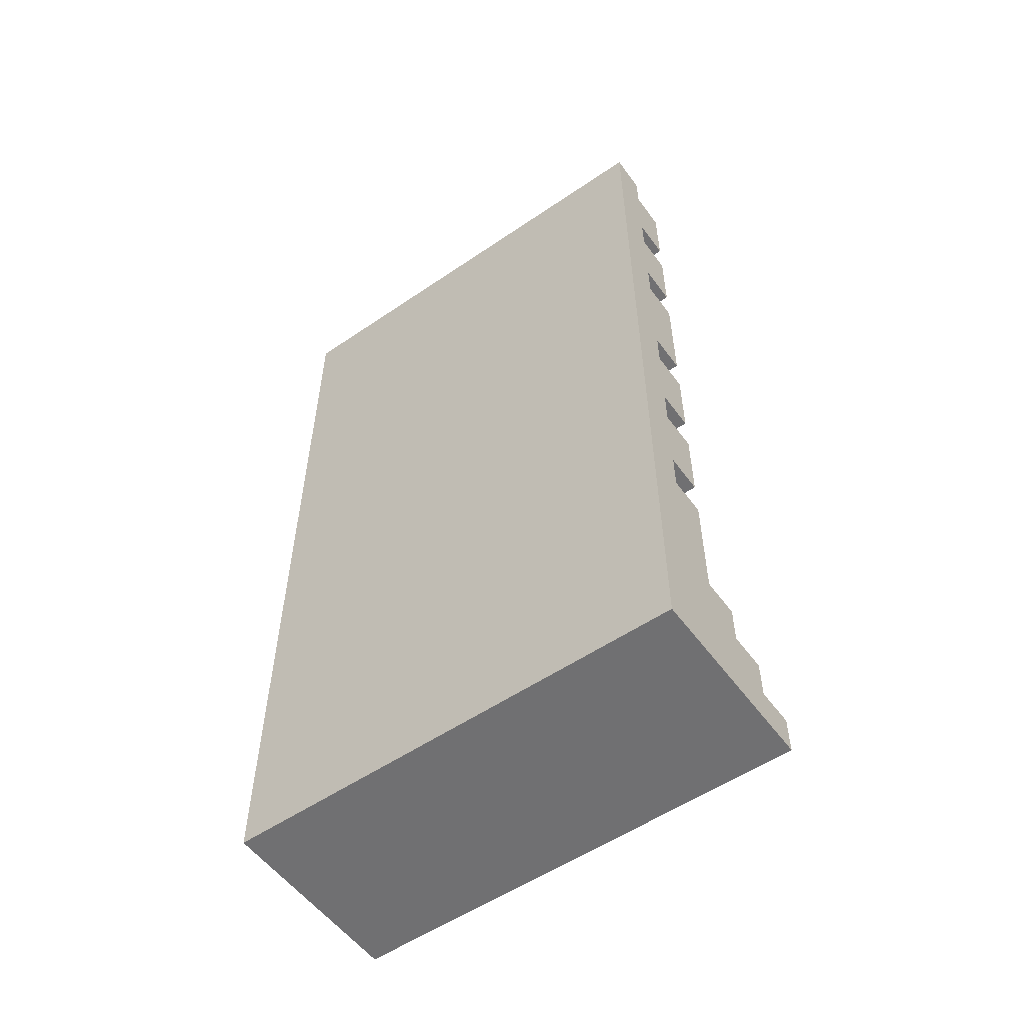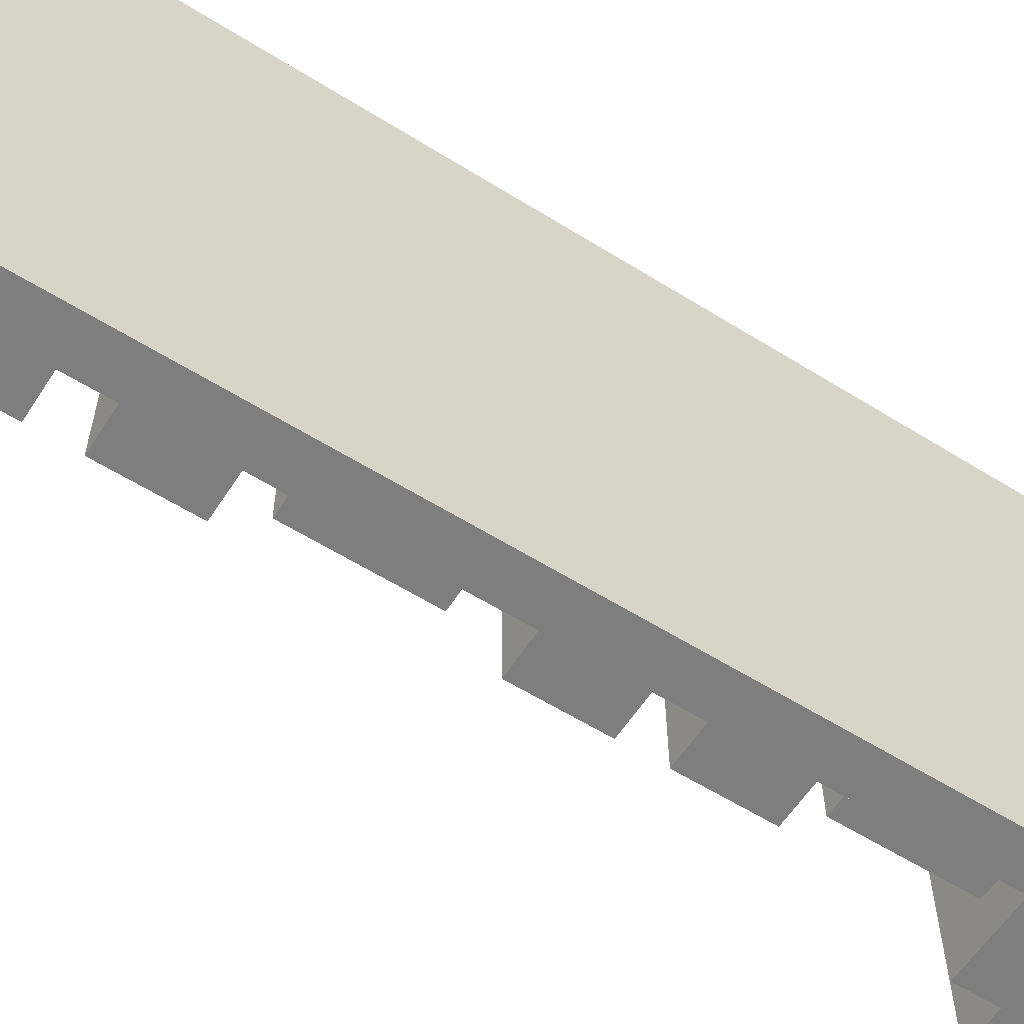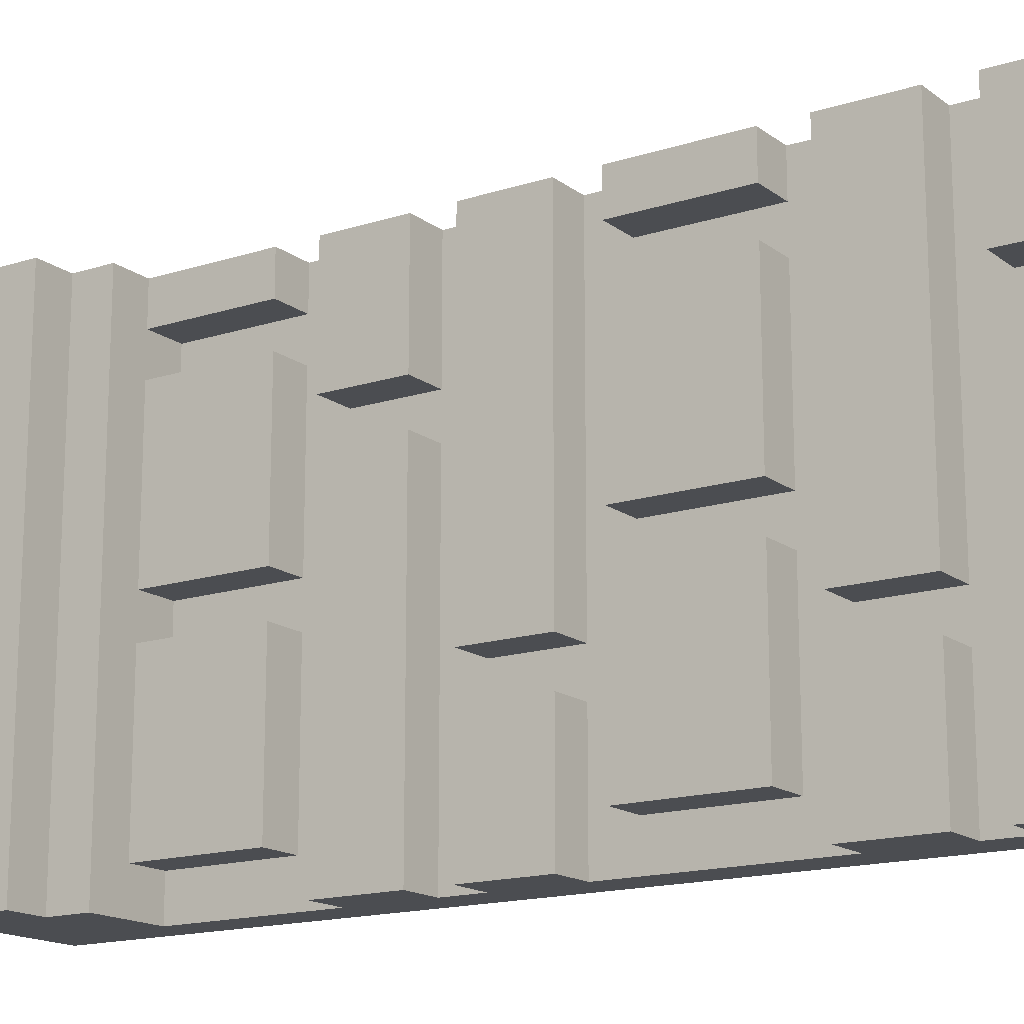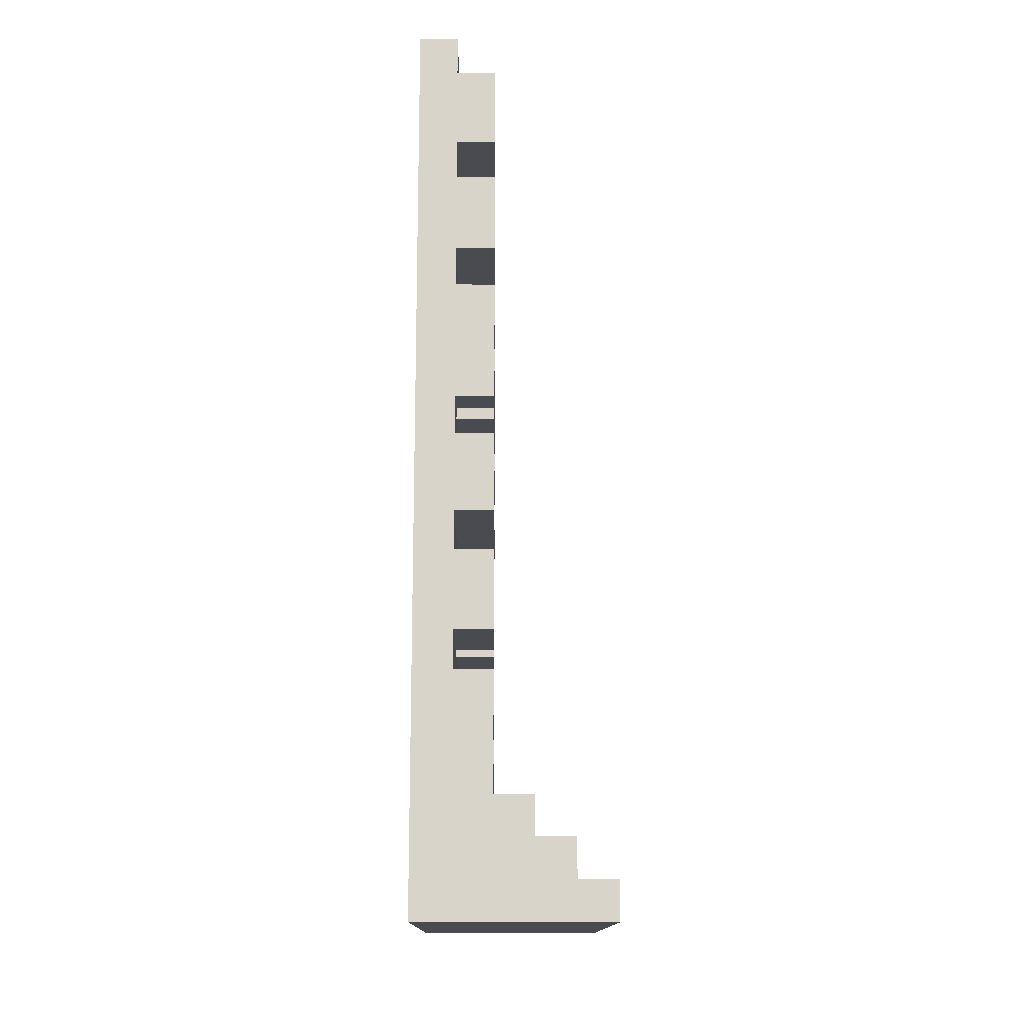
<metadata>
{"format":"obj","ext":"obj","renderer":"f3d","projection":"perspective","resolution":1024,"background":"white","views":[{"elev":-55.0,"azim":-54.3,"up":"+Y"},{"elev":-59.4,"azim":-122.7,"up":"+Z"},{"elev":-15.9,"azim":123.8,"up":"+Z"},{"elev":-14.4,"azim":-0.5,"up":"+Y"}]}
</metadata>
<code>
v -2.5 0 6
v -2.5 0 3
v -2.5 0 2
v -2.5 0 -6
v -2.5 2 6
v -2.5 2 3
v -2.5 2 2
v -2.5 2 -6
v -2.5 3 6
v -2.5 3 5
v -2.5 3 4
v -2.5 3 -0
v -2.5 3 -1
v -2.5 3 -5
v -2.5 6 6
v -2.5 6 5
v -2.5 6 4
v -2.5 6 -0
v -2.5 6 -1
v -2.5 6 -5
v -2.5 7 6
v -2.5 7 3
v -2.5 7 2
v -2.5 7 -6
v -2.5 9 6
v -2.5 9 3
v -2.5 9 2
v -2.5 9 -6
v -2.5 10 6
v -2.5 10 -2
v -2.5 10 -3
v -2.5 10 -6
v -2.5 12 6
v -2.5 12 -2
v -2.5 12 -3
v -2.5 12 -6
v -2.5 13 6
v -2.5 13 5
v -2.5 13 4
v -2.5 13 -0
v -2.5 13 -1
v -2.5 13 -5
v -2.5 16 6
v -2.5 16 5
v -2.5 16 4
v -2.5 16 -0
v -2.5 16 -1
v -2.5 16 -5
v -2.5 17 6
v -2.5 17 -2
v -2.5 17 -3
v -2.5 17 -6
v -2.5 19 6
v -2.5 19 -2
v -2.5 19 -3
v -2.5 19 -6
v -2.5 20 6
v -2.5 20 3
v -2.5 20 2
v -2.5 20 -6
v -2.5 22 6
v -2.5 22 3
v -2.5 22 2
v -2.5 22 -6
v -2.5 23 6
v -2.5 23 -6
v -1.5 3 5
v -1.5 3 4
v -1.5 3 -0
v -1.5 3 -1
v -1.5 3 -5
v -1.5 3 -6
v -1.5 6 6
v -1.5 6 5
v -1.5 6 4
v -1.5 6 -0
v -1.5 6 -1
v -1.5 6 -5
v -1.5 7 6
v -1.5 7 3
v -1.5 7 2
v -1.5 7 -6
v -1.5 9 6
v -1.5 9 3
v -1.5 9 2
v -1.5 9 -6
v -1.5 10 6
v -1.5 10 -2
v -1.5 10 -3
v -1.5 10 -6
v -1.5 12 6
v -1.5 12 -2
v -1.5 12 -3
v -1.5 12 -6
v -1.5 13 6
v -1.5 13 5
v -1.5 13 4
v -1.5 13 -0
v -1.5 13 -1
v -1.5 13 -5
v -1.5 16 6
v -1.5 16 5
v -1.5 16 4
v -1.5 16 -0
v -1.5 16 -1
v -1.5 16 -5
v -1.5 17 6
v -1.5 17 -2
v -1.5 17 -3
v -1.5 17 -6
v -1.5 19 6
v -1.5 19 -2
v -1.5 19 -3
v -1.5 19 -6
v -1.5 20 6
v -1.5 20 3
v -1.5 20 2
v -1.5 20 -6
v -1.5 22 6
v -1.5 22 3
v -1.5 22 2
v -1.5 22 -6
v -1.5 23 6
v -1.5 23 -6
v -0.5 3 6
v -0.5 3 5
v -0.5 3 4
v -0.5 3 -0
v -0.5 3 -1
v -0.5 3 -5
v -0.5 6 6
v -0.5 6 5
v -0.5 6 4
v -0.5 6 -0
v -0.5 6 -1
v -0.5 6 -5
v -0.5 7 6
v -0.5 7 3
v -0.5 7 2
v -0.5 7 -6
v -0.5 9 6
v -0.5 9 3
v -0.5 9 2
v -0.5 9 -6
v -0.5 10 6
v -0.5 10 -2
v -0.5 10 -3
v -0.5 10 -6
v -0.5 12 6
v -0.5 12 -2
v -0.5 12 -3
v -0.5 12 -6
v -0.5 13 6
v -0.5 13 5
v -0.5 13 4
v -0.5 13 -0
v -0.5 13 -1
v -0.5 13 -5
v -0.5 16 6
v -0.5 16 5
v -0.5 16 4
v -0.5 16 -0
v -0.5 16 -1
v -0.5 16 -5
v -0.5 17 6
v -0.5 17 -2
v -0.5 17 -3
v -0.5 17 -6
v -0.5 19 6
v -0.5 19 -2
v -0.5 19 -3
v -0.5 19 -6
v -0.5 20 6
v -0.5 20 3
v -0.5 20 2
v -0.5 20 -6
v -0.5 22 6
v -0.5 22 3
v -0.5 22 2
v -0.5 22 -6
v 0.5 2 6
v 0.5 2 -6
v 0.5 3 6
v 0.5 3 -6
v 1.5 1 6
v 1.5 1 -6
v 1.5 2 6
v 1.5 2 -6
v 2.5 0 6
v 2.5 0 -6
v 2.5 1 6
v 2.5 1 -6
v -2.5 0 6
v -2.5 2 6
v -2.5 3 6
v -2.5 6 6
v -2.5 7 6
v -2.5 9 6
v -2.5 10 6
v -2.5 12 6
v -2.5 13 6
v -2.5 16 6
v -2.5 17 6
v -2.5 19 6
v -2.5 20 6
v -2.5 22 6
v -2.5 23 6
v -1.5 2 6
v -1.5 3 6
v -1.5 6 6
v -1.5 7 6
v -1.5 9 6
v -1.5 10 6
v -1.5 12 6
v -1.5 13 6
v -1.5 16 6
v -1.5 17 6
v -1.5 19 6
v -1.5 20 6
v -1.5 22 6
v -1.5 23 6
v -0.5 3 6
v -0.5 6 6
v -0.5 7 6
v -0.5 9 6
v -0.5 10 6
v -0.5 12 6
v -0.5 13 6
v -0.5 16 6
v -0.5 17 6
v -0.5 19 6
v -0.5 20 6
v -0.5 22 6
v 0.5 2 6
v 0.5 3 6
v 1.5 0 6
v 1.5 1 6
v 1.5 2 6
v 2.5 0 6
v 2.5 1 6
v -1.5 3 4
v -1.5 6 4
v -1.5 13 4
v -1.5 16 4
v -0.5 3 4
v -0.5 6 4
v -0.5 13 4
v -0.5 16 4
v -1.5 7 2
v -1.5 9 2
v -1.5 20 2
v -1.5 22 2
v -0.5 7 2
v -0.5 9 2
v -0.5 20 2
v -0.5 22 2
v -1.5 3 -1
v -1.5 6 -1
v -1.5 13 -1
v -1.5 16 -1
v -0.5 3 -1
v -0.5 6 -1
v -0.5 13 -1
v -0.5 16 -1
v -1.5 10 -3
v -1.5 12 -3
v -1.5 17 -3
v -1.5 19 -3
v -0.5 10 -3
v -0.5 12 -3
v -0.5 17 -3
v -0.5 19 -3
v -1.5 3 5
v -1.5 6 5
v -1.5 13 5
v -1.5 16 5
v -0.5 3 5
v -0.5 6 5
v -0.5 13 5
v -0.5 16 5
v -1.5 7 3
v -1.5 9 3
v -1.5 20 3
v -1.5 22 3
v -0.5 7 3
v -0.5 9 3
v -0.5 20 3
v -0.5 22 3
v -1.5 3 -0
v -1.5 6 -0
v -1.5 13 -0
v -1.5 16 -0
v -0.5 3 -0
v -0.5 6 -0
v -0.5 13 -0
v -0.5 16 -0
v -1.5 10 -2
v -1.5 12 -2
v -1.5 17 -2
v -1.5 19 -2
v -0.5 10 -2
v -0.5 12 -2
v -0.5 17 -2
v -0.5 19 -2
v -1.5 3 -5
v -1.5 6 -5
v -1.5 13 -5
v -1.5 16 -5
v -0.5 3 -5
v -0.5 6 -5
v -0.5 13 -5
v -0.5 16 -5
v -2.5 0 -6
v -2.5 2 -6
v -2.5 7 -6
v -2.5 9 -6
v -2.5 10 -6
v -2.5 12 -6
v -2.5 17 -6
v -2.5 19 -6
v -2.5 20 -6
v -2.5 22 -6
v -2.5 23 -6
v -1.5 2 -6
v -1.5 3 -6
v -1.5 7 -6
v -1.5 9 -6
v -1.5 10 -6
v -1.5 12 -6
v -1.5 17 -6
v -1.5 19 -6
v -1.5 20 -6
v -1.5 22 -6
v -1.5 23 -6
v -0.5 7 -6
v -0.5 9 -6
v -0.5 10 -6
v -0.5 12 -6
v -0.5 17 -6
v -0.5 19 -6
v -0.5 20 -6
v -0.5 22 -6
v 0.5 2 -6
v 0.5 3 -6
v 1.5 0 -6
v 1.5 1 -6
v 1.5 2 -6
v 2.5 0 -6
v 2.5 1 -6
v -2.5 0 6
v 1.5 0 6
v 2.5 0 6
v -2.5 0 3
v -1.5 0 3
v -2.5 0 2
v -1.5 0 2
v -2.5 0 -6
v 1.5 0 -6
v 2.5 0 -6
v -1.5 7 6
v -0.5 7 6
v -1.5 7 3
v -0.5 7 3
v -1.5 7 2
v -0.5 7 2
v -1.5 7 -6
v -0.5 7 -6
v -1.5 10 6
v -0.5 10 6
v -1.5 10 -2
v -0.5 10 -2
v -1.5 10 -3
v -0.5 10 -3
v -1.5 10 -6
v -0.5 10 -6
v -1.5 13 6
v -0.5 13 6
v -1.5 13 5
v -0.5 13 5
v -1.5 13 4
v -0.5 13 4
v -1.5 13 -0
v -0.5 13 -0
v -1.5 13 -1
v -0.5 13 -1
v -1.5 13 -5
v -0.5 13 -5
v -1.5 17 6
v -0.5 17 6
v -1.5 17 -2
v -0.5 17 -2
v -1.5 17 -3
v -0.5 17 -3
v -1.5 17 -6
v -0.5 17 -6
v -1.5 20 6
v -0.5 20 6
v -1.5 20 3
v -0.5 20 3
v -1.5 20 2
v -0.5 20 2
v -1.5 20 -6
v -0.5 20 -6
v 1.5 1 6
v 2.5 1 6
v 1.5 1 -6
v 2.5 1 -6
v 0.5 2 6
v 1.5 2 6
v 0.5 2 -6
v 1.5 2 -6
v -0.5 3 6
v 0.5 3 6
v -1.5 3 5
v -0.5 3 5
v -1.5 3 4
v -0.5 3 4
v -1.5 3 -0
v -0.5 3 -0
v -1.5 3 -1
v -0.5 3 -1
v -1.5 3 -5
v -0.5 3 -5
v -1.5 3 -6
v 0.5 3 -6
v -1.5 6 6
v -0.5 6 6
v -1.5 6 5
v -0.5 6 5
v -1.5 6 4
v -0.5 6 4
v -1.5 6 -0
v -0.5 6 -0
v -1.5 6 -1
v -0.5 6 -1
v -1.5 6 -5
v -0.5 6 -5
v -1.5 9 6
v -0.5 9 6
v -1.5 9 3
v -0.5 9 3
v -1.5 9 2
v -0.5 9 2
v -1.5 9 -6
v -0.5 9 -6
v -1.5 12 6
v -0.5 12 6
v -1.5 12 -2
v -0.5 12 -2
v -1.5 12 -3
v -0.5 12 -3
v -1.5 12 -6
v -0.5 12 -6
v -1.5 16 6
v -0.5 16 6
v -1.5 16 5
v -0.5 16 5
v -1.5 16 4
v -0.5 16 4
v -1.5 16 -0
v -0.5 16 -0
v -1.5 16 -1
v -0.5 16 -1
v -1.5 16 -5
v -0.5 16 -5
v -1.5 19 6
v -0.5 19 6
v -1.5 19 -2
v -0.5 19 -2
v -1.5 19 -3
v -0.5 19 -3
v -1.5 19 -6
v -0.5 19 -6
v -1.5 22 6
v -0.5 22 6
v -1.5 22 3
v -0.5 22 3
v -1.5 22 2
v -0.5 22 2
v -1.5 22 -6
v -0.5 22 -6
v -2.5 23 6
v -1.5 23 6
v -2.5 23 -6
v -1.5 23 -6
f 5 2 1
f 6 3 2
f 6 2 5
f 7 4 3
f 7 3 6
f 8 4 7
f 9 6 5
f 9 7 6
f 9 8 7
f 10 8 9
f 11 8 10
f 12 8 11
f 13 8 12
f 14 8 13
f 15 10 9
f 16 11 10
f 16 10 15
f 17 12 11
f 17 11 16
f 18 13 12
f 18 12 17
f 19 14 13
f 19 13 18
f 20 8 14
f 20 14 19
f 21 19 18
f 21 16 15
f 21 20 19
f 21 18 17
f 21 17 16
f 22 20 21
f 23 20 22
f 24 8 20
f 24 20 23
f 25 22 21
f 26 23 22
f 26 22 25
f 27 24 23
f 27 23 26
f 28 24 27
f 29 26 25
f 29 27 26
f 29 28 27
f 30 28 29
f 31 28 30
f 32 28 31
f 33 30 29
f 34 31 30
f 34 30 33
f 35 32 31
f 35 31 34
f 36 32 35
f 37 34 33
f 37 35 34
f 37 36 35
f 38 36 37
f 39 36 38
f 40 36 39
f 41 36 40
f 42 36 41
f 43 38 37
f 44 39 38
f 44 38 43
f 45 40 39
f 45 39 44
f 46 41 40
f 46 40 45
f 47 42 41
f 47 41 46
f 48 36 42
f 48 42 47
f 49 47 46
f 49 44 43
f 49 48 47
f 49 46 45
f 49 45 44
f 50 48 49
f 51 48 50
f 52 36 48
f 52 48 51
f 53 50 49
f 54 51 50
f 54 50 53
f 55 52 51
f 55 51 54
f 56 52 55
f 57 54 53
f 57 55 54
f 57 56 55
f 58 56 57
f 59 56 58
f 60 56 59
f 61 58 57
f 62 59 58
f 62 58 61
f 63 60 59
f 63 59 62
f 64 60 63
f 65 62 61
f 65 63 62
f 65 64 63
f 66 64 65
f 67 68 74
f 74 68 75
f 69 70 76
f 76 70 77
f 71 72 78
f 76 77 79
f 77 78 79
f 74 75 79
f 73 74 79
f 75 76 79
f 79 78 80
f 80 78 81
f 78 72 82
f 81 78 82
f 80 81 84
f 84 81 85
f 83 84 87
f 85 86 87
f 84 85 87
f 87 86 88
f 88 86 89
f 89 86 90
f 88 89 92
f 92 89 93
f 91 92 95
f 93 94 95
f 92 93 95
f 95 94 96
f 96 94 97
f 97 94 98
f 98 94 99
f 99 94 100
f 96 97 102
f 102 97 103
f 98 99 104
f 104 99 105
f 100 94 106
f 104 105 107
f 105 106 107
f 102 103 107
f 101 102 107
f 103 104 107
f 107 106 108
f 108 106 109
f 106 94 110
f 109 106 110
f 108 109 112
f 112 109 113
f 111 112 115
f 113 114 115
f 112 113 115
f 115 114 116
f 116 114 117
f 117 114 118
f 116 117 120
f 120 117 121
f 119 120 123
f 121 122 123
f 120 121 123
f 123 122 124
f 125 126 131
f 131 126 132
f 127 128 133
f 133 128 134
f 129 130 135
f 135 130 136
f 137 138 141
f 141 138 142
f 139 140 143
f 143 140 144
f 145 146 149
f 149 146 150
f 147 148 151
f 151 148 152
f 153 154 159
f 159 154 160
f 155 156 161
f 161 156 162
f 157 158 163
f 163 158 164
f 165 166 169
f 169 166 170
f 167 168 171
f 171 168 172
f 173 174 177
f 177 174 178
f 175 176 179
f 179 176 180
f 181 182 183
f 183 182 184
f 185 186 187
f 187 186 188
f 189 190 191
f 191 190 192
f 208 194 193
f 208 195 194
f 209 196 195
f 209 195 208
f 210 197 196
f 210 196 209
f 211 198 197
f 211 197 210
f 212 199 198
f 212 198 211
f 213 200 199
f 213 199 212
f 214 201 200
f 214 200 213
f 215 202 201
f 215 201 214
f 216 203 202
f 216 202 215
f 217 204 203
f 217 203 216
f 218 205 204
f 218 204 217
f 219 206 205
f 219 205 218
f 220 207 206
f 220 206 219
f 221 207 220
f 222 209 208
f 222 210 209
f 223 210 222
f 224 212 211
f 225 212 224
f 226 214 213
f 227 214 226
f 228 216 215
f 229 216 228
f 230 218 217
f 231 218 230
f 232 220 219
f 233 220 232
f 234 208 193
f 234 222 208
f 235 222 234
f 236 234 193
f 237 234 236
f 238 234 237
f 239 237 236
f 240 237 239
f 245 242 241
f 246 242 245
f 247 244 243
f 248 244 247
f 253 250 249
f 254 250 253
f 255 252 251
f 256 252 255
f 261 258 257
f 262 258 261
f 263 260 259
f 264 260 263
f 269 266 265
f 270 266 269
f 271 268 267
f 272 268 271
f 273 274 277
f 277 274 278
f 275 276 279
f 279 276 280
f 281 282 285
f 285 282 286
f 283 284 287
f 287 284 288
f 289 290 293
f 293 290 294
f 291 292 295
f 295 292 296
f 297 298 301
f 301 298 302
f 299 300 303
f 303 300 304
f 305 306 309
f 309 306 310
f 307 308 311
f 311 308 312
f 313 314 324
f 314 315 324
f 324 315 325
f 315 316 326
f 325 315 326
f 316 317 327
f 326 316 327
f 317 318 328
f 327 317 328
f 318 319 329
f 328 318 329
f 319 320 330
f 329 319 330
f 320 321 331
f 330 320 331
f 321 322 332
f 331 321 332
f 322 323 333
f 332 322 333
f 333 323 334
f 326 327 335
f 335 327 336
f 328 329 337
f 337 329 338
f 330 331 339
f 339 331 340
f 332 333 341
f 341 333 342
f 324 325 343
f 313 324 343
f 343 325 344
f 313 343 345
f 345 343 346
f 346 343 347
f 345 346 348
f 348 346 349
f 353 351 350
f 354 351 353
f 355 354 353
f 356 351 354
f 356 354 355
f 357 356 355
f 358 352 351
f 358 356 357
f 358 351 356
f 359 352 358
f 362 361 360
f 363 361 362
f 366 365 364
f 367 365 366
f 370 369 368
f 371 369 370
f 374 373 372
f 375 373 374
f 378 377 376
f 379 377 378
f 382 381 380
f 383 381 382
f 386 385 384
f 387 385 386
f 390 389 388
f 391 389 390
f 394 393 392
f 395 393 394
f 398 397 396
f 399 397 398
f 402 401 400
f 403 401 402
f 404 405 406
f 406 405 407
f 408 409 410
f 410 409 411
f 412 413 415
f 414 415 416
f 415 413 417
f 416 415 417
f 417 413 419
f 418 419 420
f 419 413 421
f 420 419 421
f 421 413 423
f 422 423 424
f 423 413 425
f 424 423 425
f 426 427 428
f 428 427 429
f 430 431 432
f 432 431 433
f 434 435 436
f 436 435 437
f 438 439 440
f 440 439 441
f 442 443 444
f 444 443 445
f 446 447 448
f 448 447 449
f 450 451 452
f 452 451 453
f 454 455 456
f 456 455 457
f 458 459 460
f 460 459 461
f 462 463 464
f 464 463 465
f 466 467 468
f 468 467 469
f 470 471 472
f 472 471 473
f 474 475 476
f 476 475 477
f 478 479 480
f 480 479 481
f 482 483 484
f 484 483 485

</code>
